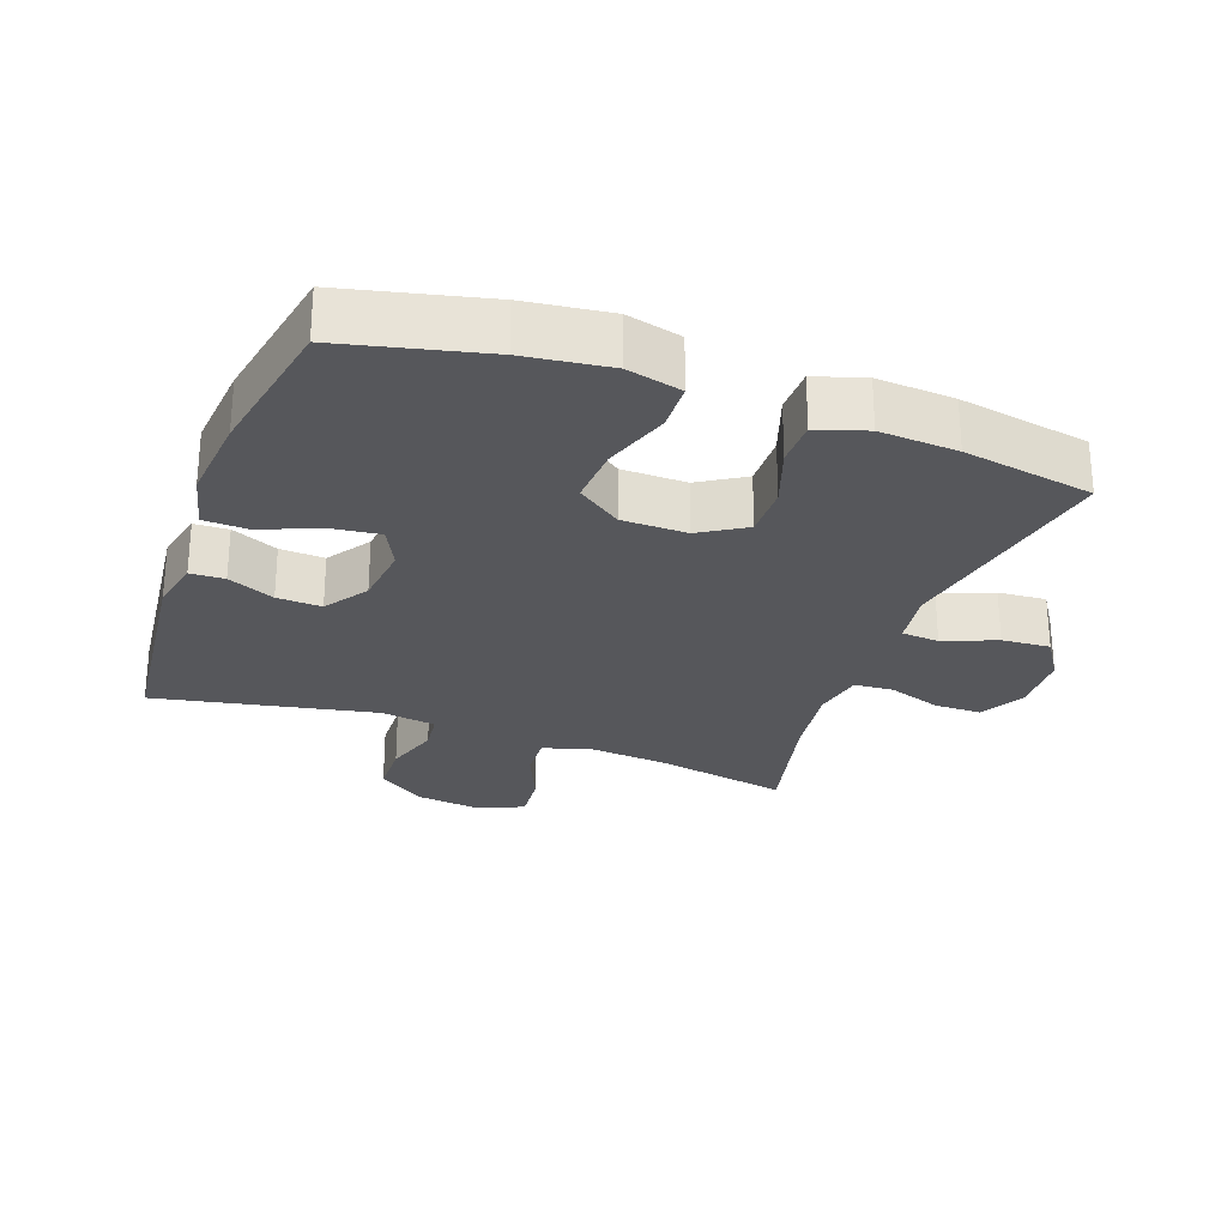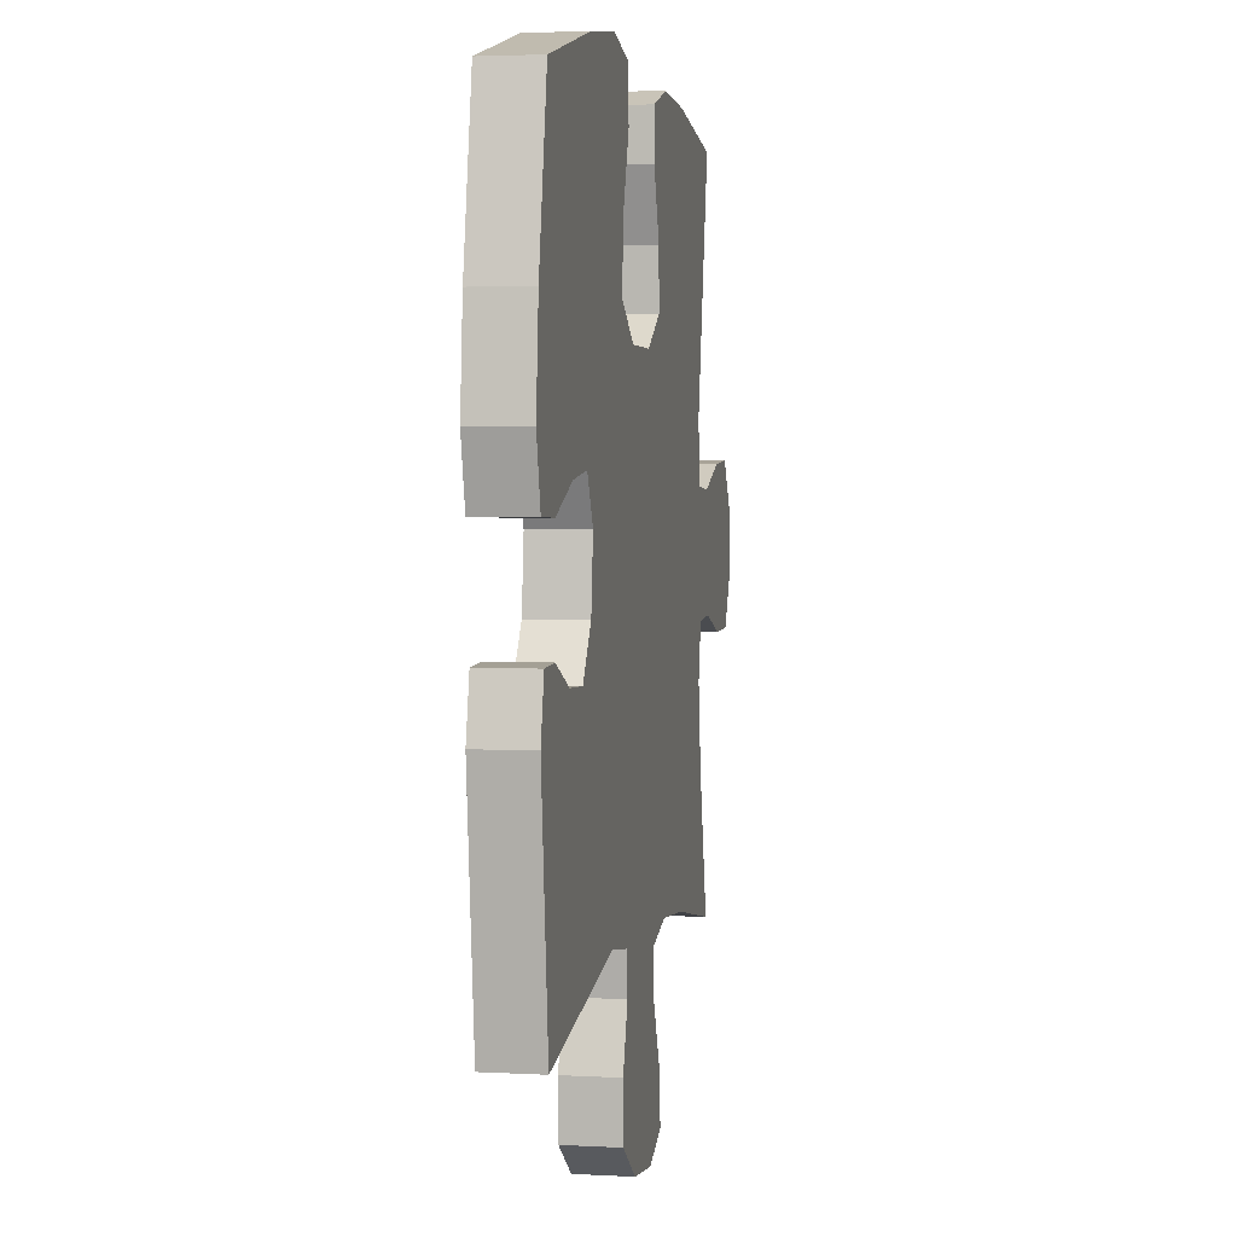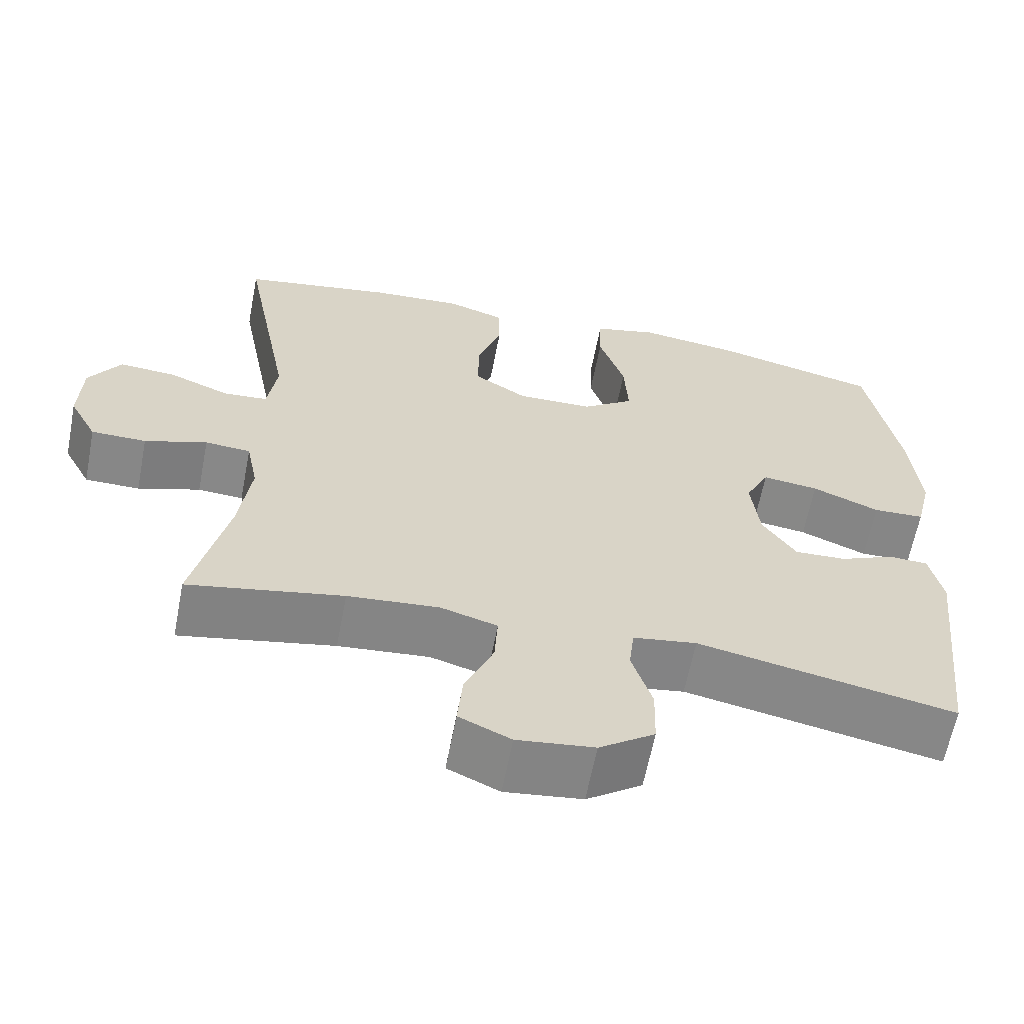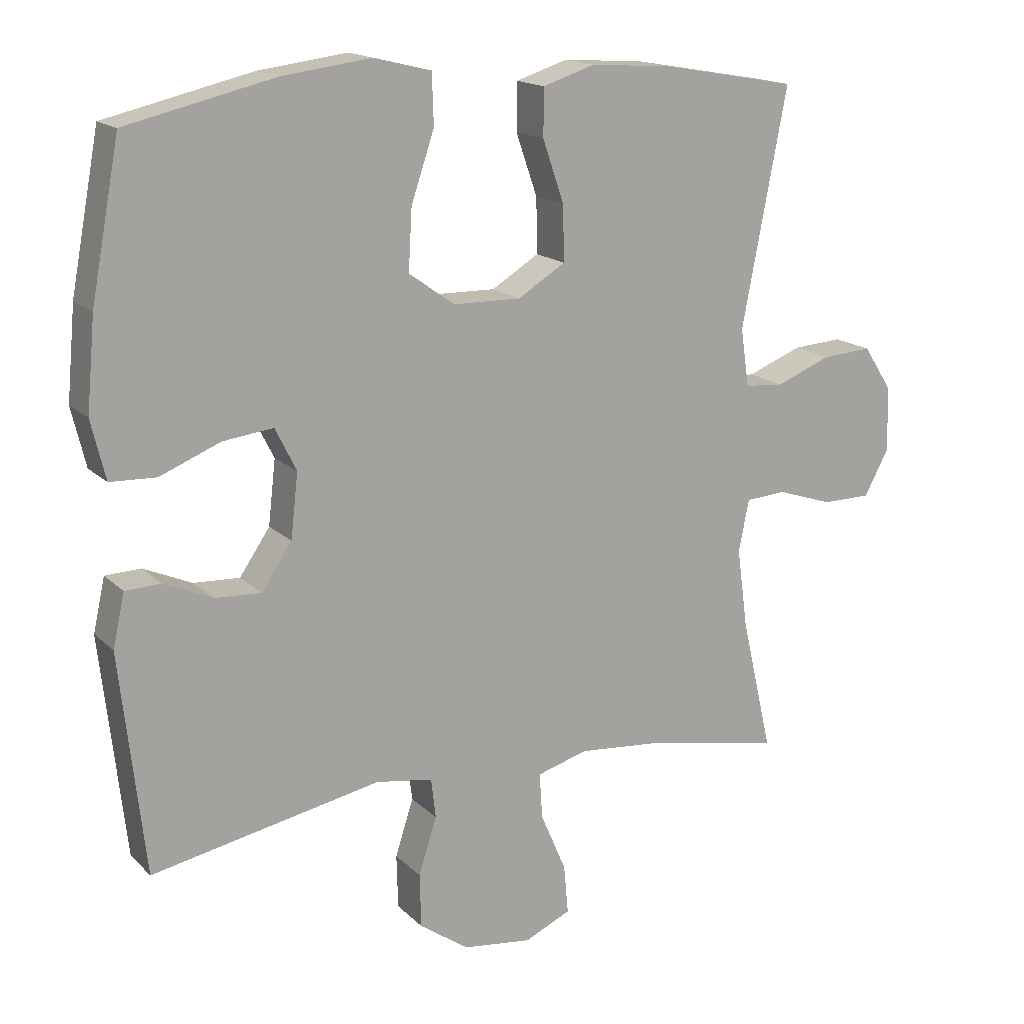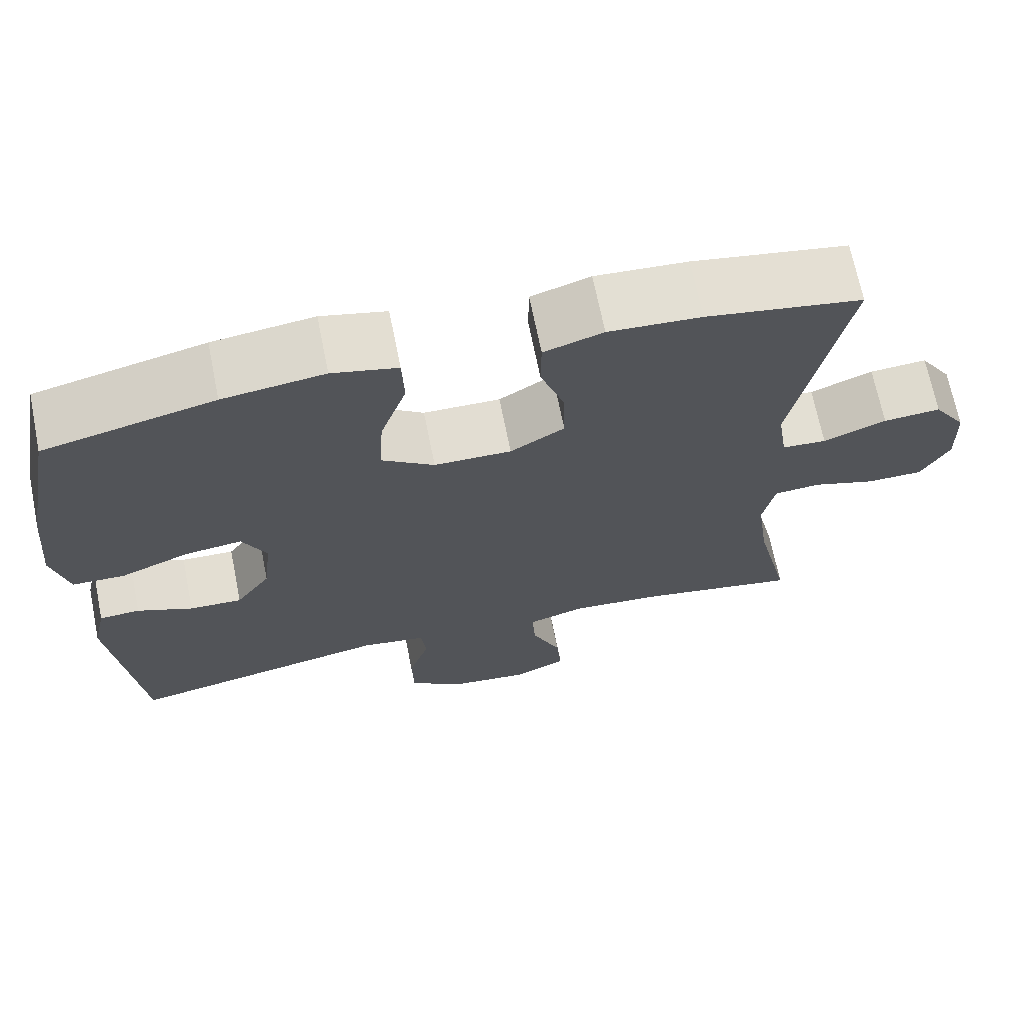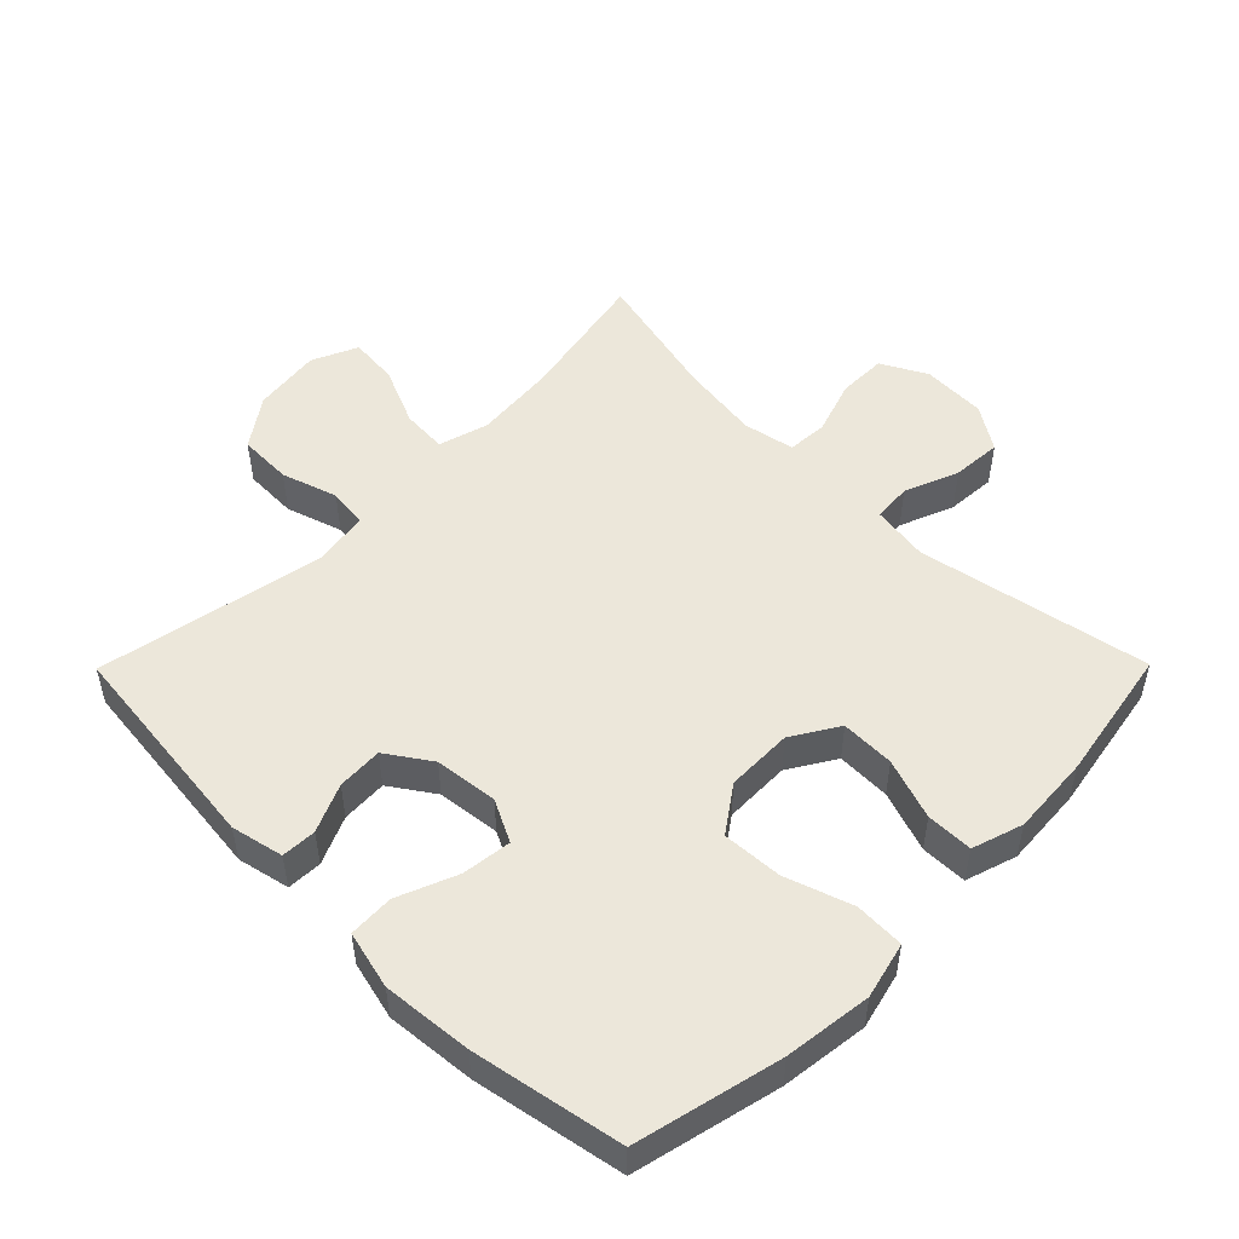
<metadata>
{"format":"obj","ext":"obj","renderer":"f3d","projection":"perspective","resolution":1024,"background":"white","views":[{"elev":-27.1,"azim":-20.0,"up":"+Y"},{"elev":3.4,"azim":-79.4,"up":"+Z"},{"elev":-62.4,"azim":169.1,"up":"+Z"},{"elev":16.2,"azim":-28.8,"up":"+Z"},{"elev":68.7,"azim":-11.4,"up":"+Z"},{"elev":51.5,"azim":-45.3,"up":"+Y"}]}
</metadata>
<code>
o path4528
v 0.2862 0.0375 0.5544
v 0.1665 0.0375 0.5622
v 0.09004 0.0375 0.5376
v 0.08927 0.0375 0.4678
v 0.1208 0.0375 0.3761
v 0.1224 0.0375 0.295
v 0.05233 0.0375 0.2517
v -0.04782 0.0375 0.2532
v -0.1158 0.0375 0.3015
v -0.1105 0.0375 0.3917
v -0.0764 0.0375 0.4928
v -0.07898 0.0375 0.5672
v -0.1636 0.0375 0.588
v -0.2946 0.0375 0.5711
v -0.5143 0.0375 0.5193
v -0.5567 0.0375 0.2932
v -0.5692 0.0375 0.1583
v -0.5481 0.0375 0.07105
v -0.4799 0.0375 0.06846
v -0.3906 0.0375 0.1049
v -0.316 0.0375 0.1142
v -0.2845 0.0375 0.05133
v -0.2953 0.0375 -0.04379
v -0.3403 0.0375 -0.11
v -0.4088 0.0375 -0.1068
v -0.4807 0.0375 -0.07532
v -0.5333 0.0375 -0.07748
v -0.5507 0.0375 -0.1561
v -0.5143 0.0375 -0.4826
v -0.1743 0.0375 -0.415
v -0.09005 0.0375 -0.4279
v -0.08316 0.0375 -0.4868
v -0.1101 0.0375 -0.571
v -0.108 0.0375 -0.6512
v -0.03493 0.0375 -0.7023
v 0.06721 0.0375 -0.7149
v 0.1357 0.0375 -0.6838
v 0.1291 0.0375 -0.6104
v 0.09116 0.0375 -0.5226
v 0.08705 0.0375 -0.4552
v 0.1621 0.0375 -0.4331
v 0.2829 0.0375 -0.4436
v 0.4874 0.0375 -0.4826
v 0.4416 0.0375 -0.2845
v 0.4256 0.0375 -0.166
v 0.4408 0.0375 -0.08868
v 0.5009 0.0375 -0.08431
v 0.5832 0.0375 -0.1116
v 0.6557 0.0375 -0.111
v 0.6923 0.0375 -0.04273
v 0.6888 0.0375 0.0536
v 0.6467 0.0375 0.1186
v 0.5723 0.0375 0.1133
v 0.4911 0.0375 0.0811
v 0.4334 0.0375 0.0856
v 0.4206 0.0375 0.1708
v 0.4874 0.0375 0.5193
v 0.2862 -0.0375 0.5544
v 0.1665 -0.0375 0.5622
v 0.09004 -0.0375 0.5376
v 0.08927 -0.0375 0.4678
v 0.1208 -0.0375 0.3761
v 0.1224 -0.0375 0.295
v 0.05233 -0.0375 0.2517
v -0.04782 -0.0375 0.2532
v -0.1158 -0.0375 0.3015
v -0.1105 -0.0375 0.3917
v -0.0764 -0.0375 0.4928
v -0.07898 -0.0375 0.5672
v -0.1636 -0.0375 0.588
v -0.2946 -0.0375 0.5711
v -0.5143 -0.0375 0.5193
v -0.5567 -0.0375 0.2932
v -0.5692 -0.0375 0.1583
v -0.5481 -0.0375 0.07105
v -0.4799 -0.0375 0.06846
v -0.3906 -0.0375 0.1049
v -0.316 -0.0375 0.1142
v -0.2845 -0.0375 0.05133
v -0.2953 -0.0375 -0.04379
v -0.3403 -0.0375 -0.11
v -0.4088 -0.0375 -0.1068
v -0.4807 -0.0375 -0.07532
v -0.5333 -0.0375 -0.07748
v -0.5507 -0.0375 -0.1561
v -0.5143 -0.0375 -0.4826
v -0.1743 -0.0375 -0.415
v -0.09005 -0.0375 -0.4279
v -0.08316 -0.0375 -0.4868
v -0.1101 -0.0375 -0.571
v -0.108 -0.0375 -0.6512
v -0.03493 -0.0375 -0.7023
v 0.06721 -0.0375 -0.7149
v 0.1357 -0.0375 -0.6838
v 0.1291 -0.0375 -0.6104
v 0.09116 -0.0375 -0.5226
v 0.08705 -0.0375 -0.4552
v 0.1621 -0.0375 -0.4331
v 0.2829 -0.0375 -0.4436
v 0.4874 -0.0375 -0.4826
v 0.4416 -0.0375 -0.2845
v 0.4256 -0.0375 -0.166
v 0.4408 -0.0375 -0.08868
v 0.5009 -0.0375 -0.08431
v 0.5832 -0.0375 -0.1116
v 0.6557 -0.0375 -0.111
v 0.6923 -0.0375 -0.04273
v 0.6888 -0.0375 0.0536
v 0.6467 -0.0375 0.1186
v 0.5723 -0.0375 0.1133
v 0.4911 -0.0375 0.0811
v 0.4334 -0.0375 0.0856
v 0.4206 -0.0375 0.1708
v 0.4874 -0.0375 0.5193
v 0.6557 0.0375 -0.111
v 0.6557 0.0375 -0.111
v 0.6923 0.0375 -0.04273
v 0.6888 0.0375 0.0536
v 0.6467 0.0375 0.1186
v 0.6467 0.0375 0.1186
v 0.5832 0.0375 -0.1116
v 0.5723 0.0375 0.1133
v 0.5009 0.0375 -0.08431
v 0.4911 0.0375 0.0811
v 0.4408 0.0375 -0.08868
v 0.4408 0.0375 -0.08868
v 0.4334 0.0375 0.0856
v 0.4334 0.0375 0.0856
v 0.4874 0.0375 -0.4826
v 0.4874 0.0375 -0.4826
v 0.4416 0.0375 -0.2845
v 0.4256 0.0375 -0.166
v 0.4206 0.0375 0.1708
v 0.4874 0.0375 0.5193
v 0.4874 0.0375 0.5193
v 0.2862 0.0375 0.5544
v 0.2829 0.0375 -0.4436
v 0.1665 0.0375 0.5622
v 0.1621 0.0375 -0.4331
v 0.09004 0.0375 0.5376
v 0.09004 0.0375 0.5376
v 0.08705 0.0375 -0.4552
v 0.08705 0.0375 -0.4552
v 0.1208 0.0375 0.3761
v 0.1224 0.0375 0.295
v 0.06721 0.0375 -0.7149
v 0.1357 0.0375 -0.6838
v 0.1357 0.0375 -0.6838
v 0.1291 0.0375 -0.6104
v 0.09116 0.0375 -0.5226
v 0.05233 0.0375 0.2517
v 0.08927 0.0375 0.4678
v -0.03493 0.0375 -0.7023
v -0.04782 0.0375 0.2532
v -0.108 0.0375 -0.6512
v -0.1158 0.0375 0.3015
v -0.1105 0.0375 0.3917
v -0.0764 0.0375 0.4928
v -0.07898 0.0375 0.5672
v -0.07898 0.0375 0.5672
v -0.1636 0.0375 0.588
v -0.1101 0.0375 -0.571
v -0.08316 0.0375 -0.4868
v -0.09005 0.0375 -0.4279
v -0.09005 0.0375 -0.4279
v -0.1743 0.0375 -0.415
v -0.2946 0.0375 0.5711
v -0.2845 0.0375 0.05133
v -0.2953 0.0375 -0.04379
v -0.316 0.0375 0.1142
v -0.316 0.0375 0.1142
v -0.3403 0.0375 -0.11
v -0.3906 0.0375 0.1049
v -0.4088 0.0375 -0.1068
v -0.4799 0.0375 0.06846
v -0.4807 0.0375 -0.07532
v -0.5143 0.0375 -0.4826
v -0.5143 0.0375 -0.4826
v -0.5481 0.0375 0.07105
v -0.5481 0.0375 0.07105
v -0.5333 0.0375 -0.07748
v -0.5333 0.0375 -0.07748
v -0.5143 0.0375 0.5193
v -0.5143 0.0375 0.5193
v -0.5507 0.0375 -0.1561
v -0.5567 0.0375 0.2932
v -0.5692 0.0375 0.1583
v 0.6557 -0.0375 -0.111
v 0.6557 -0.0375 -0.111
v 0.6923 -0.0375 -0.04273
v 0.6888 -0.0375 0.0536
v 0.6467 -0.0375 0.1186
v 0.6467 -0.0375 0.1186
v 0.5832 -0.0375 -0.1116
v 0.5723 -0.0375 0.1133
v 0.5009 -0.0375 -0.08431
v 0.4911 -0.0375 0.0811
v 0.4408 -0.0375 -0.08868
v 0.4408 -0.0375 -0.08868
v 0.4334 -0.0375 0.0856
v 0.4334 -0.0375 0.0856
v 0.4874 -0.0375 -0.4826
v 0.4874 -0.0375 -0.4826
v 0.4416 -0.0375 -0.2845
v 0.4256 -0.0375 -0.166
v 0.4206 -0.0375 0.1708
v 0.4874 -0.0375 0.5193
v 0.4874 -0.0375 0.5193
v 0.2862 -0.0375 0.5544
v 0.2829 -0.0375 -0.4436
v 0.1665 -0.0375 0.5622
v 0.1621 -0.0375 -0.4331
v 0.09004 -0.0375 0.5376
v 0.09004 -0.0375 0.5376
v 0.08705 -0.0375 -0.4552
v 0.08705 -0.0375 -0.4552
v 0.1208 -0.0375 0.3761
v 0.1224 -0.0375 0.295
v 0.06721 -0.0375 -0.7149
v 0.1357 -0.0375 -0.6838
v 0.1357 -0.0375 -0.6838
v 0.1291 -0.0375 -0.6104
v 0.09116 -0.0375 -0.5226
v 0.05233 -0.0375 0.2517
v 0.08927 -0.0375 0.4678
v -0.03493 -0.0375 -0.7023
v -0.04782 -0.0375 0.2532
v -0.108 -0.0375 -0.6512
v -0.1158 -0.0375 0.3015
v -0.1105 -0.0375 0.3917
v -0.0764 -0.0375 0.4928
v -0.07898 -0.0375 0.5672
v -0.07898 -0.0375 0.5672
v -0.1636 -0.0375 0.588
v -0.1101 -0.0375 -0.571
v -0.08316 -0.0375 -0.4868
v -0.09005 -0.0375 -0.4279
v -0.09005 -0.0375 -0.4279
v -0.1743 -0.0375 -0.415
v -0.2946 -0.0375 0.5711
v -0.2845 -0.0375 0.05133
v -0.2953 -0.0375 -0.04379
v -0.316 -0.0375 0.1142
v -0.316 -0.0375 0.1142
v -0.3403 -0.0375 -0.11
v -0.3906 -0.0375 0.1049
v -0.4088 -0.0375 -0.1068
v -0.4799 -0.0375 0.06846
v -0.4807 -0.0375 -0.07532
v -0.5143 -0.0375 -0.4826
v -0.5143 -0.0375 -0.4826
v -0.5481 -0.0375 0.07105
v -0.5481 -0.0375 0.07105
v -0.5333 -0.0375 -0.07748
v -0.5333 -0.0375 -0.07748
v -0.5143 -0.0375 0.5193
v -0.5143 -0.0375 0.5193
v -0.5507 -0.0375 -0.1561
v -0.5567 -0.0375 0.2932
v -0.5692 -0.0375 0.1583
f 209 217 206
f 250 247 258
f 190 194 188
f 248 260 252
f 254 258 249
f 223 226 222
f 226 223 235
f 230 240 229
f 235 223 236
f 259 243 229
f 197 196 195
f 236 215 237
f 190 195 194
f 229 240 259
f 231 234 230
f 224 200 218
f 200 198 197
f 232 234 231
f 245 239 242
f 206 218 200
f 217 211 225
f 225 211 213
f 224 198 200
f 224 212 205
f 226 219 222
f 249 258 247
f 227 241 242
f 247 250 245
f 239 245 250
f 209 206 207
f 242 237 212
f 195 190 191
f 215 236 223
f 196 194 195
f 205 212 210
f 197 198 196
f 227 243 241
f 195 191 192
f 242 239 237
f 227 242 224
f 260 246 259
f 234 240 230
f 212 237 215
f 256 259 240
f 246 260 248
f 226 235 228
f 243 259 246
f 204 210 202
f 222 219 220
f 205 210 204
f 224 242 212
f 224 205 198
f 229 243 227
f 217 218 206
f 211 217 209
f 116 50 107 189
f 50 51 108 107
f 51 120 193 108
f 48 49 106 105
f 52 53 110 109
f 47 48 105 104
f 53 54 111 110
f 126 47 104 199
f 54 128 201 111
f 130 44 101 203
f 44 45 102 101
f 45 46 103 102
f 56 135 208 113
f 55 56 113 112
f 57 1 58 114
f 42 43 100 99
f 1 2 59 58
f 41 42 99 98
f 2 141 214 59
f 143 41 98 216
f 5 6 63 62
f 36 148 221 93
f 37 38 95 94
f 38 39 96 95
f 6 7 64 63
f 4 5 62 61
f 3 4 61 60
f 39 40 97 96
f 35 36 93 92
f 7 8 65 64
f 34 35 92 91
f 8 9 66 65
f 10 11 68 67
f 11 160 233 68
f 12 13 70 69
f 33 34 91 90
f 32 33 90 89
f 165 32 89 238
f 30 31 88 87
f 9 10 67 66
f 13 14 71 70
f 22 23 80 79
f 171 22 79 244
f 23 24 81 80
f 20 21 78 77
f 24 25 82 81
f 19 20 77 76
f 25 26 83 82
f 178 30 87 251
f 180 19 76 253
f 26 182 255 83
f 14 184 257 71
f 28 29 86 85
f 27 28 85 84
f 15 16 73 72
f 17 18 75 74
f 16 17 74 73
f 136 133 144
f 177 185 174
f 117 115 121
f 175 179 187
f 181 176 185
f 150 149 153
f 153 162 150
f 157 156 167
f 162 163 150
f 186 156 170
f 124 122 123
f 163 164 142
f 117 121 122
f 156 186 167
f 158 157 161
f 151 145 127
f 127 124 125
f 159 158 161
f 172 169 166
f 133 127 145
f 144 152 138
f 152 140 138
f 151 127 125
f 151 132 139
f 153 149 146
f 176 174 185
f 154 169 168
f 174 172 177
f 166 177 172
f 136 134 133
f 169 139 164
f 122 118 117
f 142 150 163
f 123 122 121
f 132 137 139
f 124 123 125
f 154 168 170
f 122 119 118
f 169 164 166
f 154 151 169
f 187 186 173
f 161 157 167
f 139 142 164
f 183 167 186
f 173 175 187
f 153 155 162
f 170 173 186
f 131 129 137
f 149 147 146
f 132 131 137
f 151 139 169
f 151 125 132
f 156 154 170
f 144 133 145
f 138 136 144

</code>
